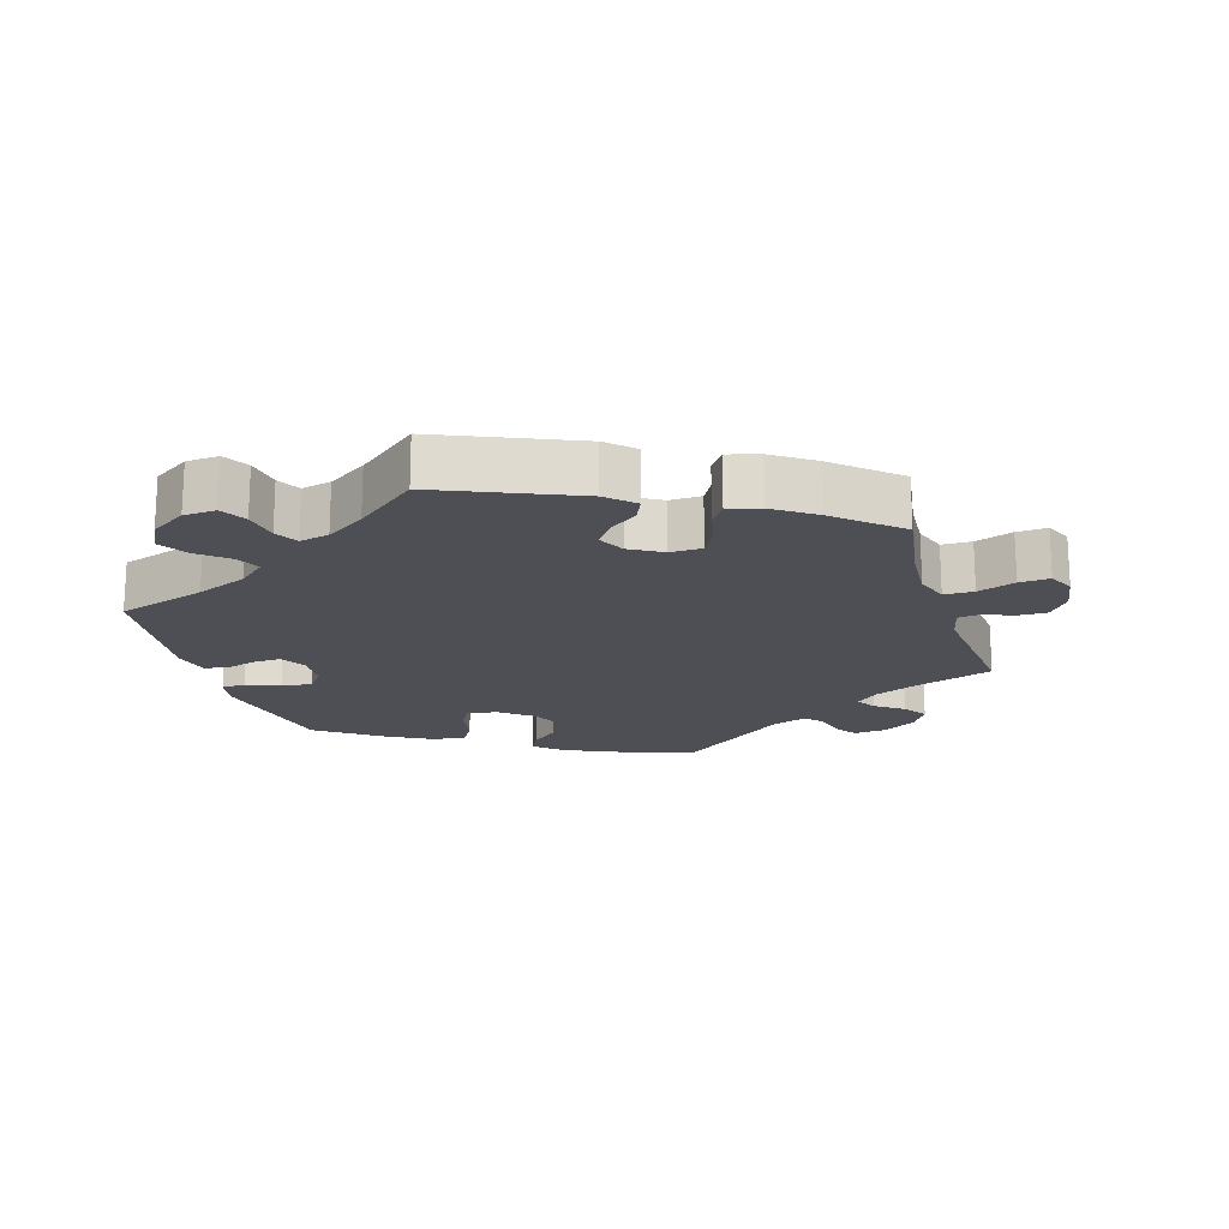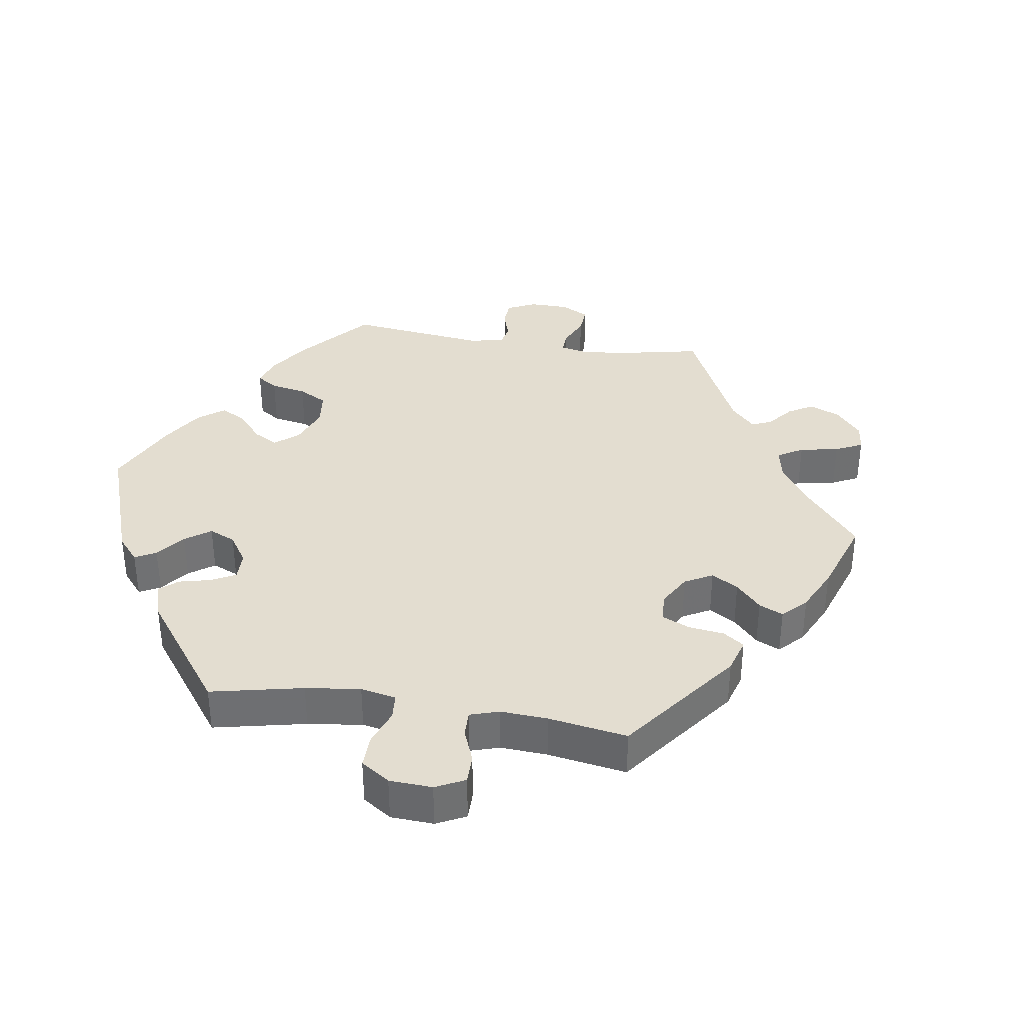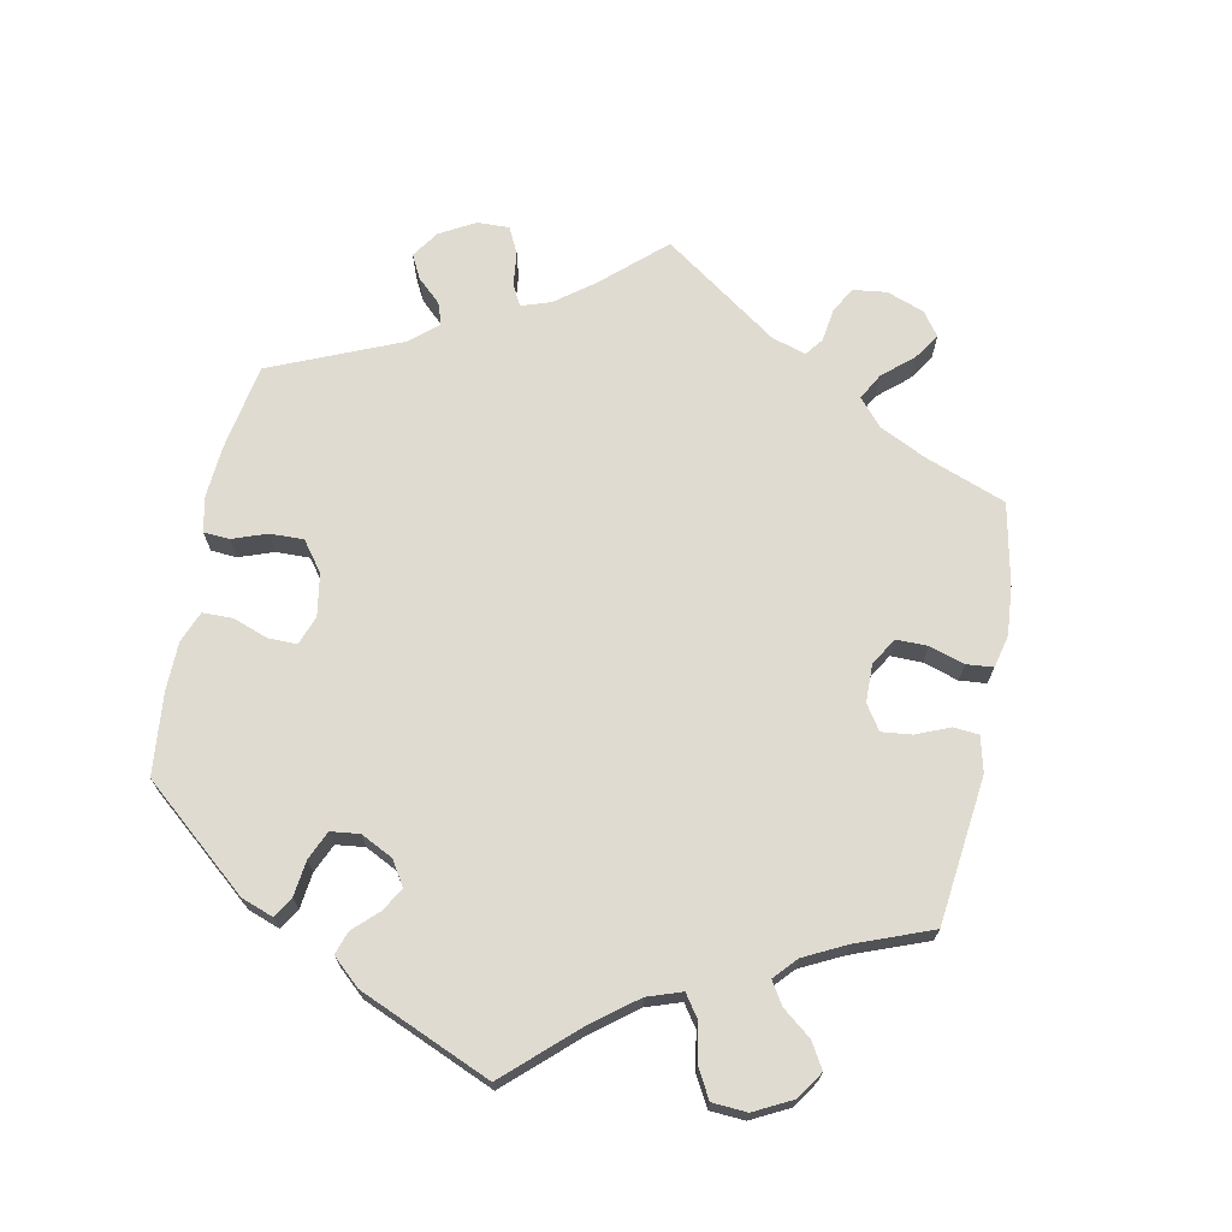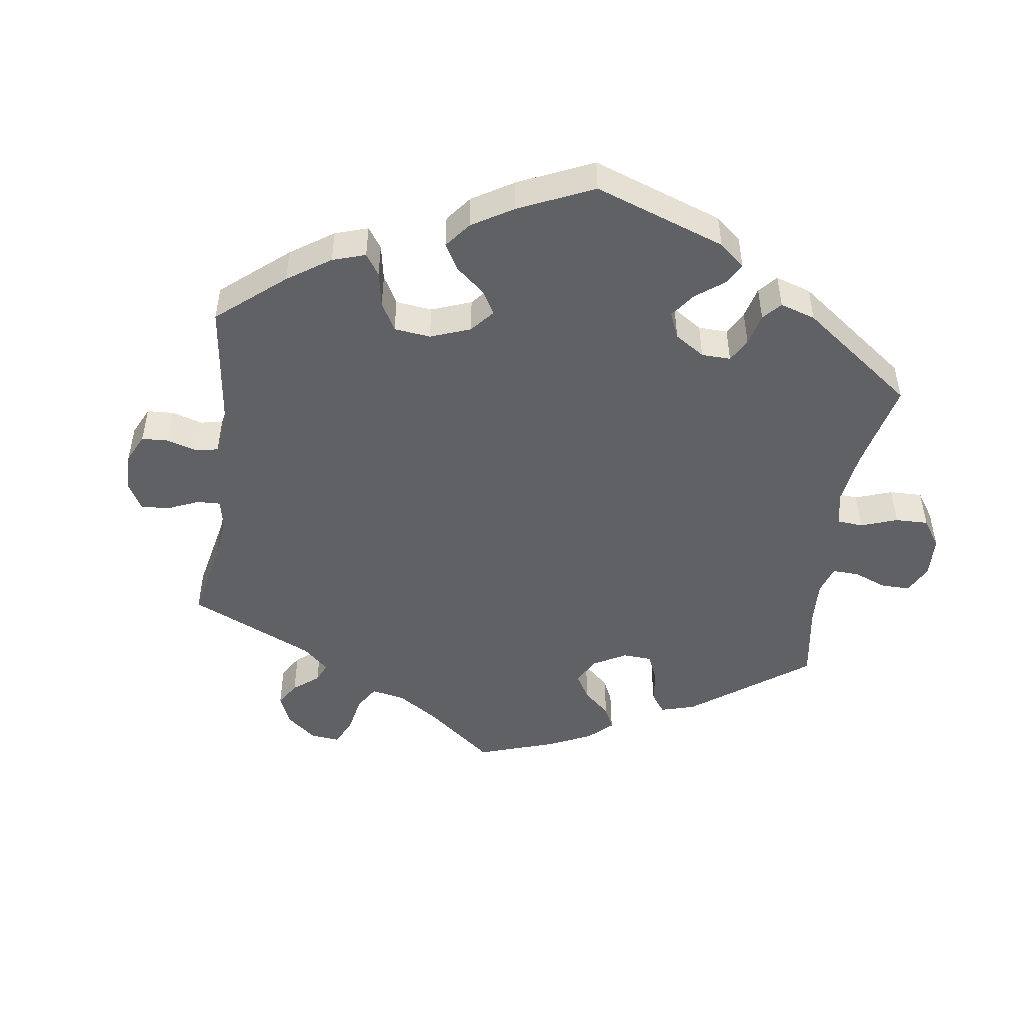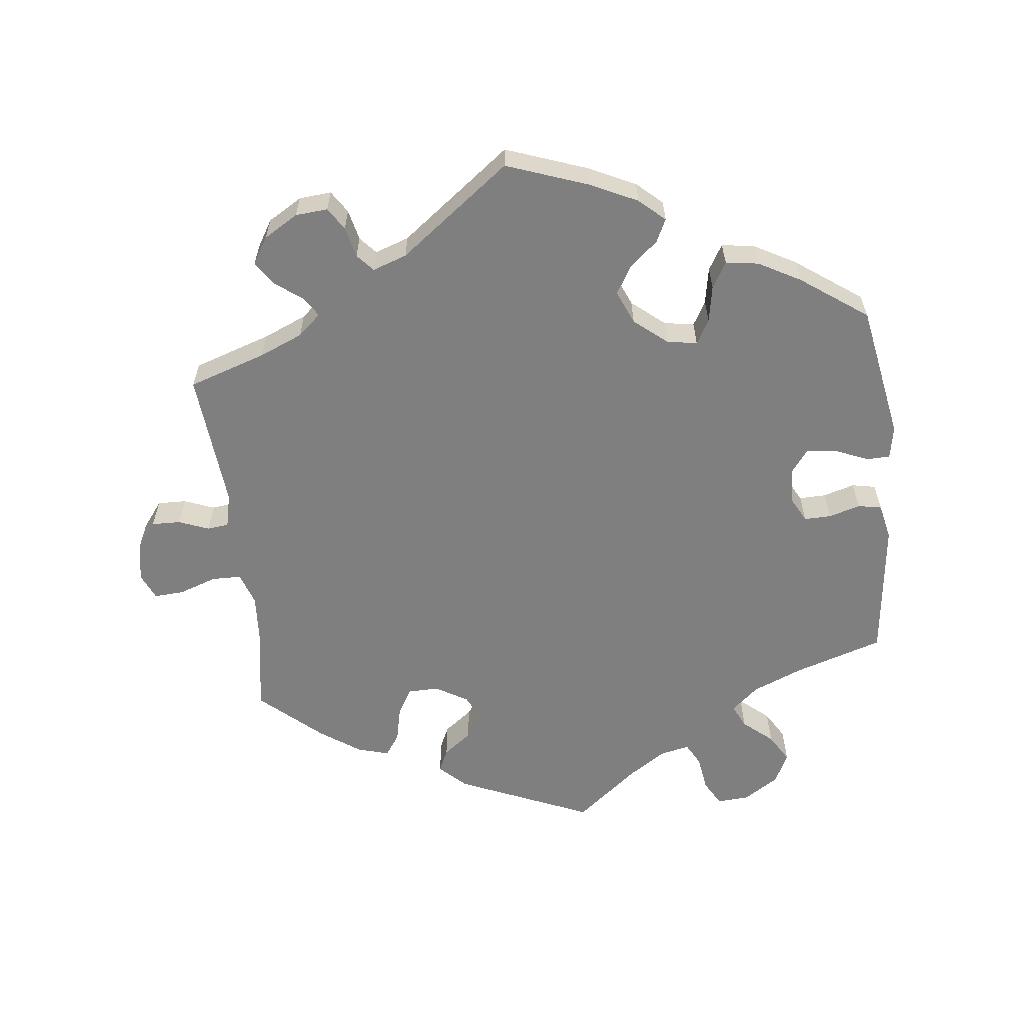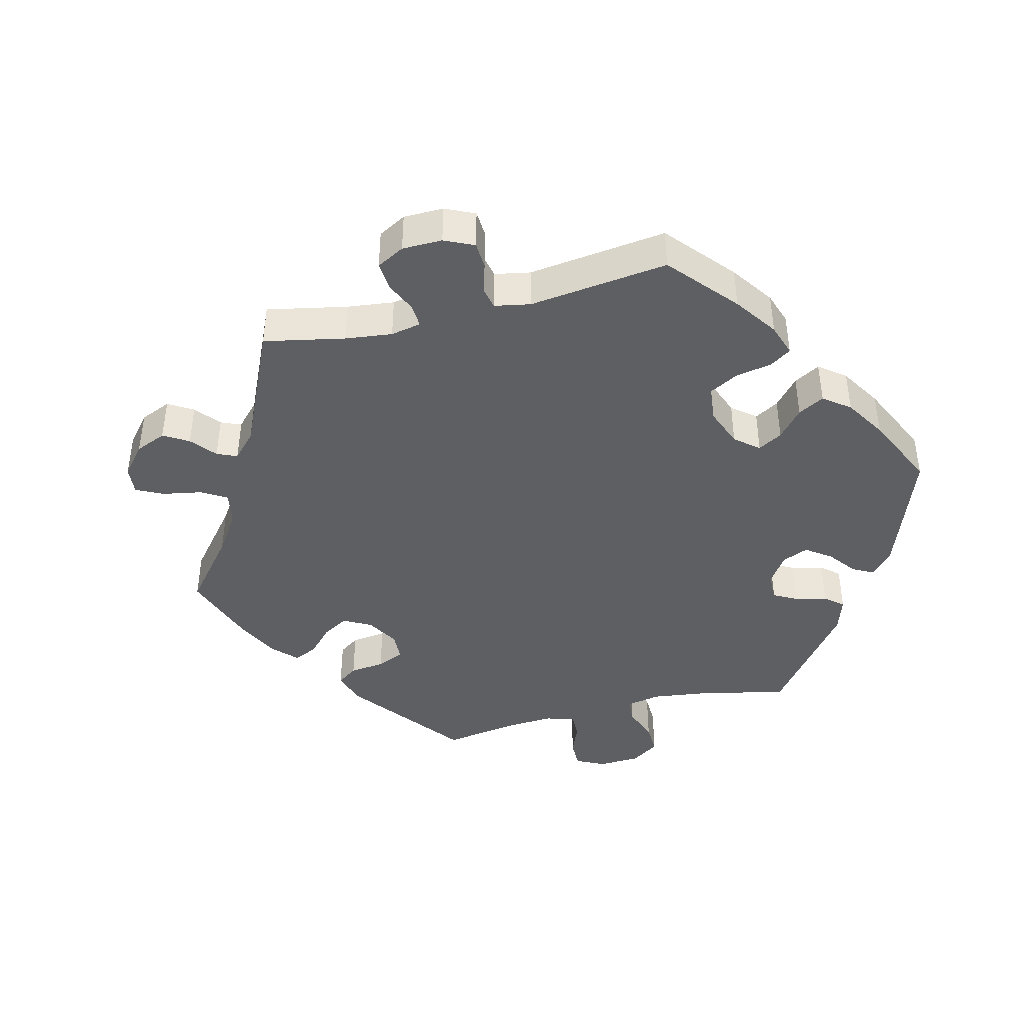
<metadata>
{"format":"obj","ext":"obj","renderer":"f3d","projection":"perspective","resolution":1024,"background":"white","views":[{"elev":-18.3,"azim":-162.8,"up":"+Y"},{"elev":35.6,"azim":159.0,"up":"+Y"},{"elev":70.0,"azim":131.1,"up":"+Y"},{"elev":-48.0,"azim":51.8,"up":"+Y"},{"elev":-59.9,"azim":6.5,"up":"+Y"},{"elev":-41.4,"azim":-15.7,"up":"+Y"}]}
</metadata>
<code>
v -0.63 0.07 -0.074
v -0.403 0.07 0.505
v 0.48 0.07 0.073
v 0.372 0.07 0.417
v 0.289 0.07 0.329
v -0.159 0.07 -0.389
v 0.372 0.07 -0.538
v 0.407 0.07 0.043
v 0.325 0.07 -0.385
v 0.246 0.07 -0.623
v -0.511 0.07 -0.105
v -0.326 0.07 0.577
v -0.229 0.07 -0.459
v 0.125 0.07 0.575
v -0.244 0.07 0.5
v 0.284 0.07 -0.421
v 0.433 0.07 0.078
v 0 0.07 0.62
v -0.334 0.07 -0.449
v 0.537 0.07 -0.31
v -0.694 0.07 -0.037
v 0.346 0.07 -0.495
v -0.684 0.07 0.022
v -0.379 0.07 0.469
v 0.172 0.07 0.341
v -0.228 0.07 -0.32
v 0.514 0.07 -0.035
v 0.152 0.07 -0.505
v 0.216 0.07 -0.53
v 0.404 0.07 -0.011
v 0.197 0.07 -0.495
v 0.235 0.07 0.506
v 0.224 0.07 -0.584
v 0.218 0.07 0.471
v 0.176 0.07 0.435
v 0.268 0.07 0.292
v 0.425 0.07 -0.05
v -0.518 0.07 0.1
v -0.573 0.07 -0.054
v -0.382 0.07 -0.435
v -0.537 0.07 -0.31
v 0.196 0.07 0.541
v 0.349 0.07 -0.585
v -0.537 0.07 0.31
v -0.443 0.07 -0.393
v -0.277 0.07 0.581
v 0.222 0.07 0.3
v -0.179 0.07 -0.349
v -0.276 0.07 -0.321
v -0.245 0.07 -0.494
v -0.609 0.07 0.062
v -0.353 0.07 0.377
v 0.301 0.07 -0.457
v 0.436 0.07 0.382
v -0.186 0.07 -0.426
v -0.516 0.07 -0.181
v -0.563 0.07 0.044
v -0.676 0.07 -0.077
v -0.311 0.07 -0.416
v -0.653 0.07 0.063
v -0.299 0.07 -0.362
v -0.378 0.07 0.546
v -0.419 0.07 0.349
v 0 0.07 -0.62
v -0.337 0.07 0.438
v 0.537 0.07 0.31
v 0.53 0.07 0.052
v -0.53 0.07 0.048
v -0.169 0.07 0.492
v 0.093 0.07 -0.544
v -0.205 0.07 -0.532
v 0.299 0.07 0.385
v 0.322 0.07 0.424
v 0.402 0.07 -0.353
v -0.255 0.07 0.547
v -0.318 0.07 0.408
v 0.15 0.07 0.392
v -0.528 0.07 -0.055
v 0.575 0.07 0.103
v 0.566 0.07 0.053
v 0.55 0.07 -0.042
v -0.221 0.07 0.474
v 0.562 0.07 -0.097
v 0.295 0.07 -0.62
v 0.466 0.07 -0.049
v -0.63 -0 -0.074
v -0.403 -0 0.505
v 0.48 -0 0.073
v 0.372 -0 0.417
v 0.289 -0 0.329
v -0.159 -0 -0.389
v 0.372 -0 -0.538
v 0.407 -0 0.043
v 0.325 -0 -0.385
v 0.246 -0 -0.623
v -0.511 -0 -0.105
v -0.326 -0 0.577
v -0.229 -0 -0.459
v 0.125 -0 0.575
v -0.244 -0 0.5
v 0.284 -0 -0.421
v 0.433 -0 0.078
v 0 -0 0.62
v -0.334 -0 -0.449
v 0.537 -0 -0.31
v -0.694 -0 -0.037
v 0.346 -0 -0.495
v -0.684 -0 0.022
v -0.379 -0 0.469
v 0.172 -0 0.341
v -0.228 -0 -0.32
v 0.514 -0 -0.035
v 0.152 -0 -0.505
v 0.216 -0 -0.53
v 0.404 -0 -0.011
v 0.197 -0 -0.495
v 0.235 -0 0.506
v 0.224 -0 -0.584
v 0.218 -0 0.471
v 0.176 -0 0.435
v 0.268 -0 0.292
v 0.425 -0 -0.05
v -0.518 -0 0.1
v -0.573 -0 -0.054
v -0.382 -0 -0.435
v -0.537 -0 -0.31
v 0.196 -0 0.541
v 0.349 -0 -0.585
v -0.537 -0 0.31
v -0.443 -0 -0.393
v -0.277 -0 0.581
v 0.222 -0 0.3
v -0.179 -0 -0.349
v -0.276 -0 -0.321
v -0.245 -0 -0.494
v -0.609 -0 0.062
v -0.353 -0 0.377
v 0.301 -0 -0.457
v 0.436 -0 0.382
v -0.186 -0 -0.426
v -0.516 -0 -0.181
v -0.563 -0 0.044
v -0.676 -0 -0.077
v -0.311 -0 -0.416
v -0.653 -0 0.063
v -0.299 -0 -0.362
v -0.378 -0 0.546
v -0.419 -0 0.349
v 0 -0 -0.62
v -0.337 -0 0.438
v 0.537 -0 0.31
v 0.53 -0 0.052
v -0.53 -0 0.048
v -0.169 -0 0.492
v 0.093 -0 -0.544
v -0.205 -0 -0.532
v 0.299 -0 0.385
v 0.322 -0 0.424
v 0.402 -0 -0.353
v -0.255 -0 0.547
v -0.318 -0 0.408
v 0.15 -0 0.392
v -0.528 -0 -0.055
v 0.575 -0 0.103
v 0.566 -0 0.053
v 0.55 -0 -0.042
v -0.221 -0 0.474
v 0.562 -0 -0.097
v 0.295 -0 -0.62
v 0.466 -0 -0.049
f 5 72 73 4
f 36 5 4 54
f 42 32 34 35
f 42 35 77
f 69 18 14 42
f 82 69 42 77
f 12 46 75 15
f 12 15 82
f 62 12 82
f 65 24 2 62
f 76 65 62 82
f 52 76 82 77
f 38 44 63
f 68 38 63 52
f 23 60 51 57
f 23 57 68
f 21 23 68
f 39 1 58 21
f 78 39 21 68
f 11 78 68 52
f 40 45 41 56
f 61 59 19 40
f 49 61 40 56
f 26 49 56 11
f 71 50 13 55
f 70 64 71 55
f 28 70 55 6
f 31 28 6 48
f 84 10 33 29
f 84 29 31
f 43 84 31
f 53 22 7 43
f 16 53 43 31
f 81 83 20 74
f 85 27 81 74
f 37 85 74 9
f 30 37 9 16
f 79 80 67 3
f 79 3 17
f 36 54 66 79
f 11 52 77 25
f 11 25 47
f 8 30 16 31
f 8 31 48 26
f 47 36 79 17
f 26 11 47
f 17 8 26 47
f 89 158 157 90
f 139 89 90 121
f 120 119 117 127
f 162 120 127
f 127 99 103 154
f 162 127 154 167
f 100 160 131 97
f 167 100 97
f 167 97 147
f 147 87 109 150
f 167 147 150 161
f 162 167 161 137
f 148 129 123
f 137 148 123 153
f 142 136 145 108
f 153 142 108
f 153 108 106
f 106 143 86 124
f 153 106 124 163
f 137 153 163 96
f 141 126 130 125
f 125 104 144 146
f 141 125 146 134
f 96 141 134 111
f 140 98 135 156
f 140 156 149 155
f 91 140 155 113
f 133 91 113 116
f 114 118 95 169
f 116 114 169
f 116 169 128
f 128 92 107 138
f 116 128 138 101
f 159 105 168 166
f 159 166 112 170
f 94 159 170 122
f 101 94 122 115
f 88 152 165 164
f 102 88 164
f 164 151 139 121
f 110 162 137 96
f 132 110 96
f 116 101 115 93
f 111 133 116 93
f 102 164 121 132
f 132 96 111
f 132 111 93 102
f 79 164 165 80
f 80 165 152 67
f 67 152 88 3
f 3 88 102 17
f 17 102 93 8
f 8 93 115 30
f 30 115 122 37
f 37 122 170 85
f 85 170 112 27
f 27 112 166 81
f 81 166 168 83
f 83 168 105 20
f 20 105 159 74
f 74 159 94 9
f 9 94 101 16
f 16 101 138 53
f 53 138 107 22
f 22 107 92 7
f 7 92 128 43
f 43 128 169 84
f 84 169 95 10
f 10 95 118 33
f 33 118 114 29
f 29 114 116 31
f 31 116 113 28
f 28 113 155 70
f 70 155 149 64
f 64 149 156 71
f 71 156 135 50
f 50 135 98 13
f 13 98 140 55
f 55 140 91 6
f 6 91 133 48
f 48 133 111 26
f 26 111 134 49
f 49 134 146 61
f 61 146 144 59
f 59 144 104 19
f 19 104 125 40
f 40 125 130 45
f 45 130 126 41
f 41 126 141 56
f 56 141 96 11
f 11 96 163 78
f 78 163 124 39
f 39 124 86 1
f 1 86 143 58
f 58 143 106 21
f 21 106 108 23
f 23 108 145 60
f 60 145 136 51
f 51 136 142 57
f 57 142 153 68
f 68 153 123 38
f 38 123 129 44
f 44 129 148 63
f 63 148 137 52
f 52 137 161 76
f 76 161 150 65
f 65 150 109 24
f 24 109 87 2
f 2 87 147 62
f 62 147 97 12
f 12 97 131 46
f 46 131 160 75
f 75 160 100 15
f 15 100 167 82
f 82 167 154 69
f 69 154 103 18
f 18 103 99 14
f 14 99 127 42
f 42 127 117 32
f 32 117 119 34
f 34 119 120 35
f 35 120 162 77
f 77 162 110 25
f 25 110 132 47
f 47 132 121 36
f 36 121 90 5
f 5 90 157 72
f 72 157 158 73
f 73 158 89 4
f 4 89 139 54
f 54 139 151 66
f 66 151 164 79

</code>
